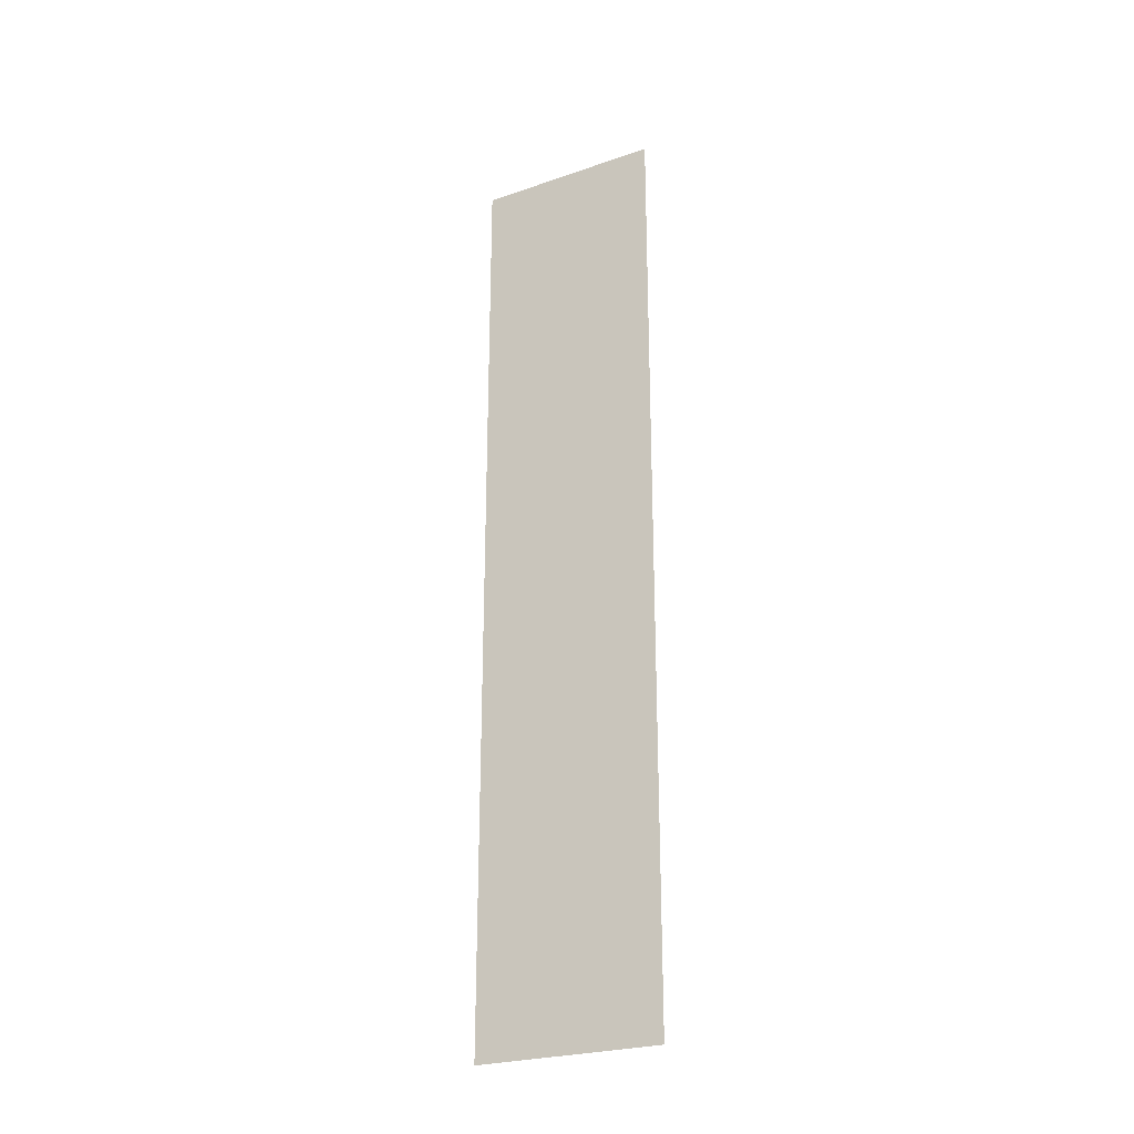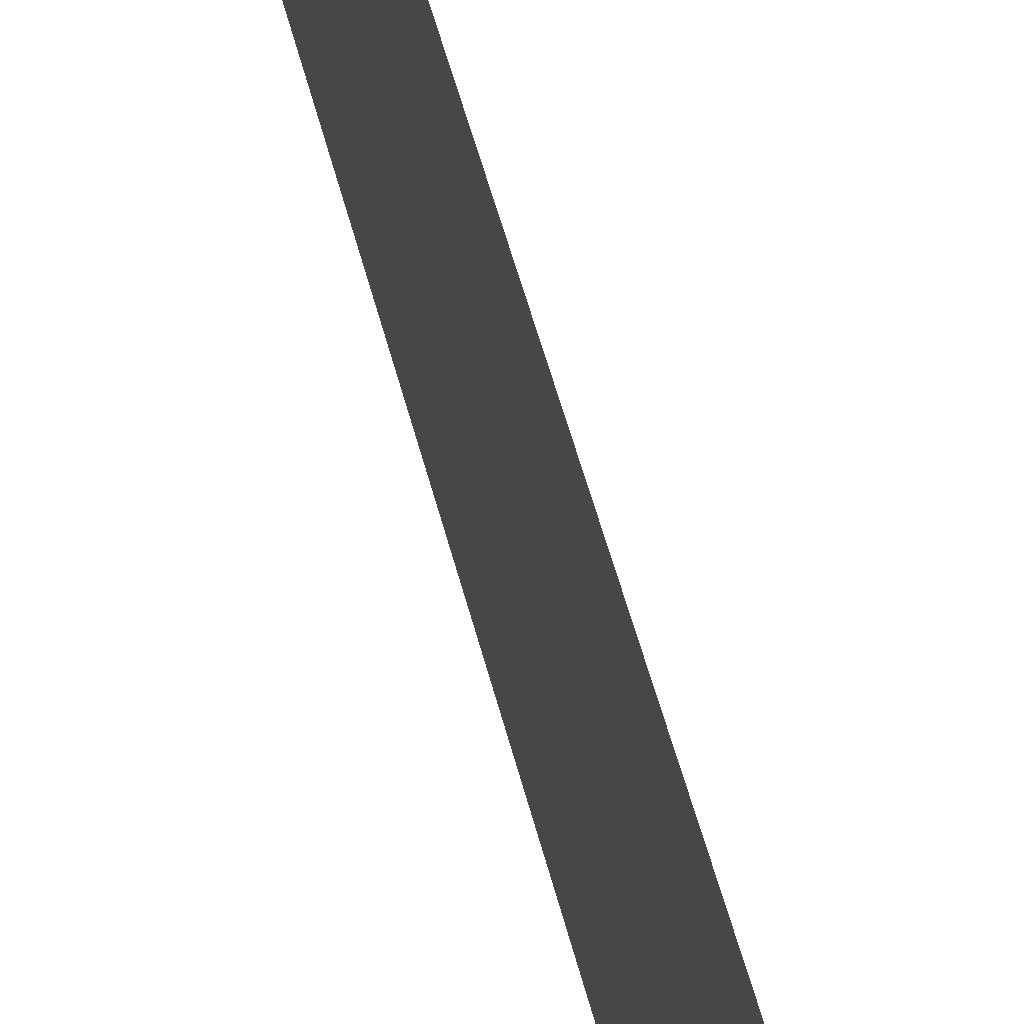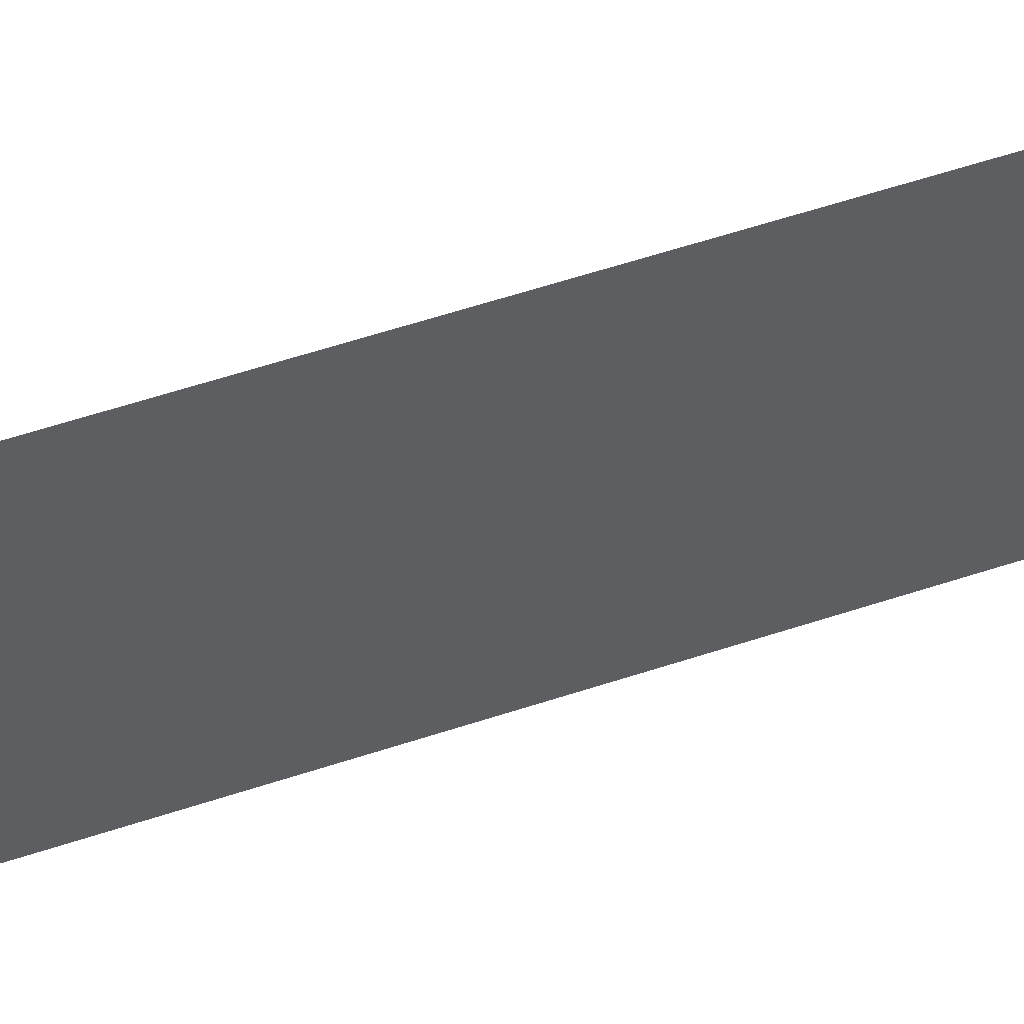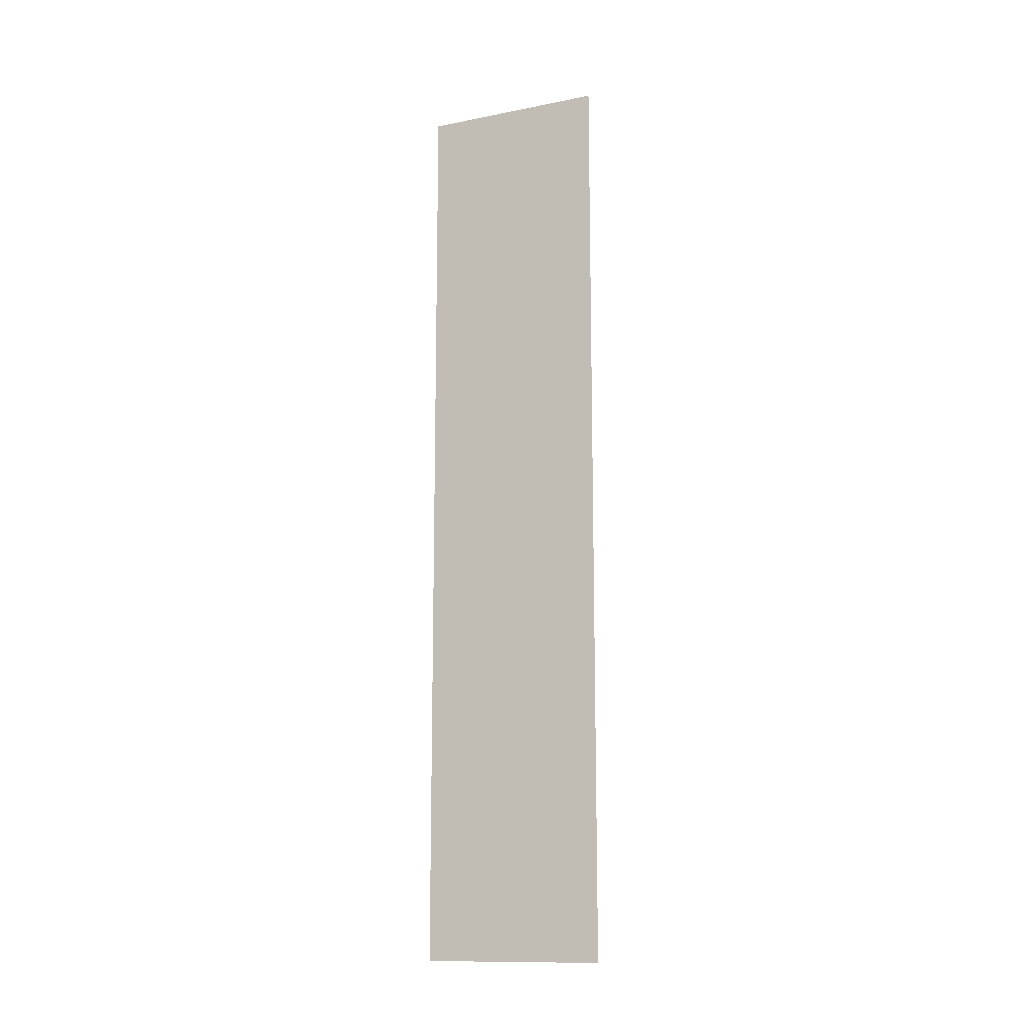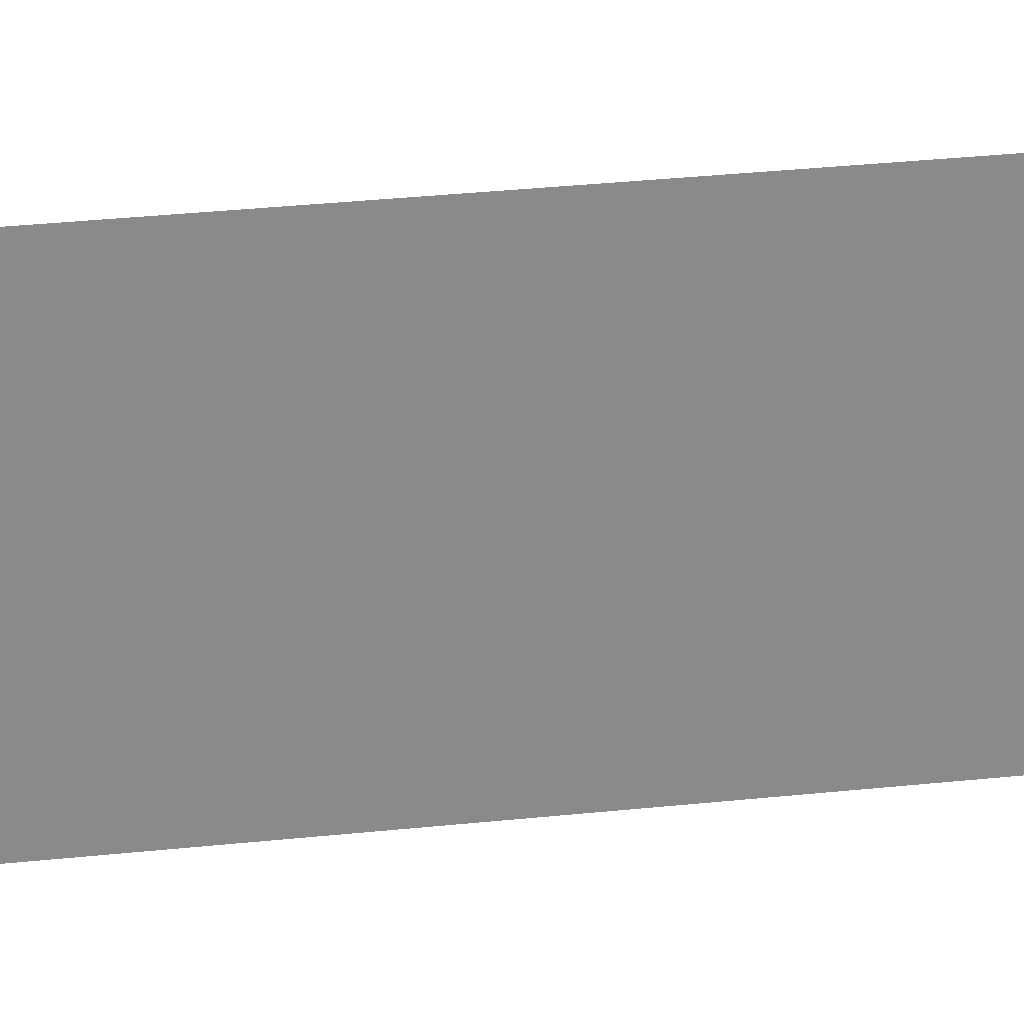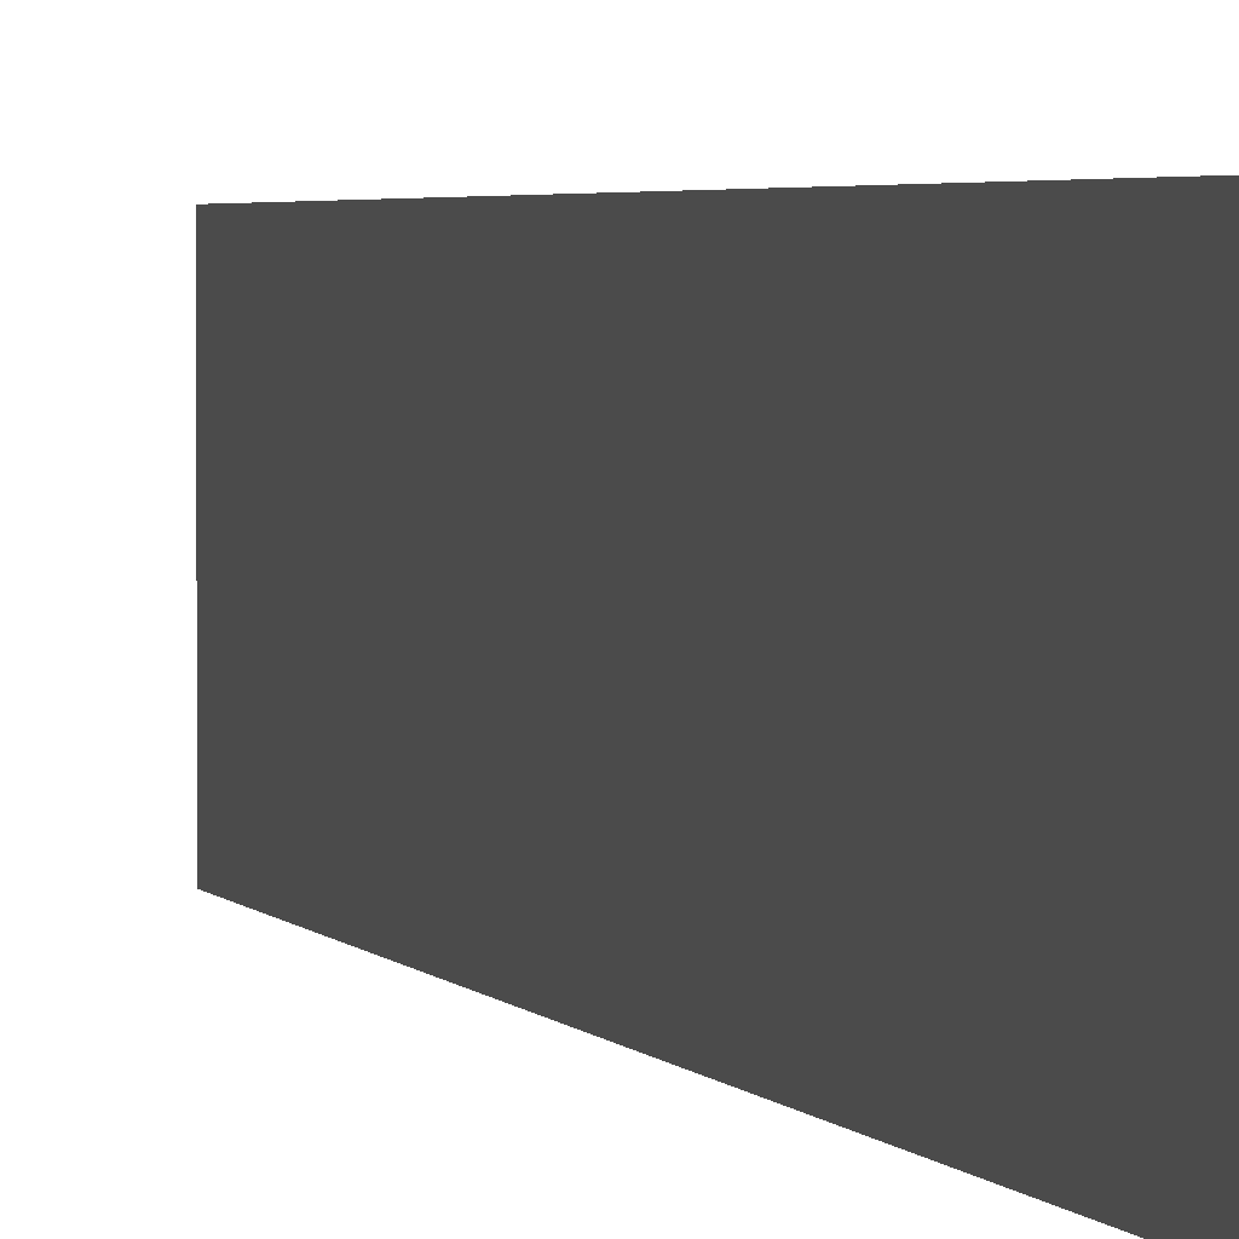
<metadata>
{"format":"obj","ext":"obj","renderer":"f3d","projection":"perspective","resolution":1024,"background":"white","views":[{"elev":-25.6,"azim":118.8,"up":"+Z"},{"elev":45.4,"azim":167.3,"up":"+Y"},{"elev":53.9,"azim":-109.8,"up":"+Y"},{"elev":-13.2,"azim":-65.7,"up":"+Z"},{"elev":26.8,"azim":-100.0,"up":"+Y"},{"elev":2.5,"azim":165.7,"up":"+Y"}]}
</metadata>
<code>
g SmokeTrail_Plane01
v 4.979e-16 -0.5 5
v 4.979e-16 0.5 5
v 0 0.5 0
v 0 -0.5 0
g SmokeTrail_Plane01_0
f 3 2 1
f 4 3 1

</code>
